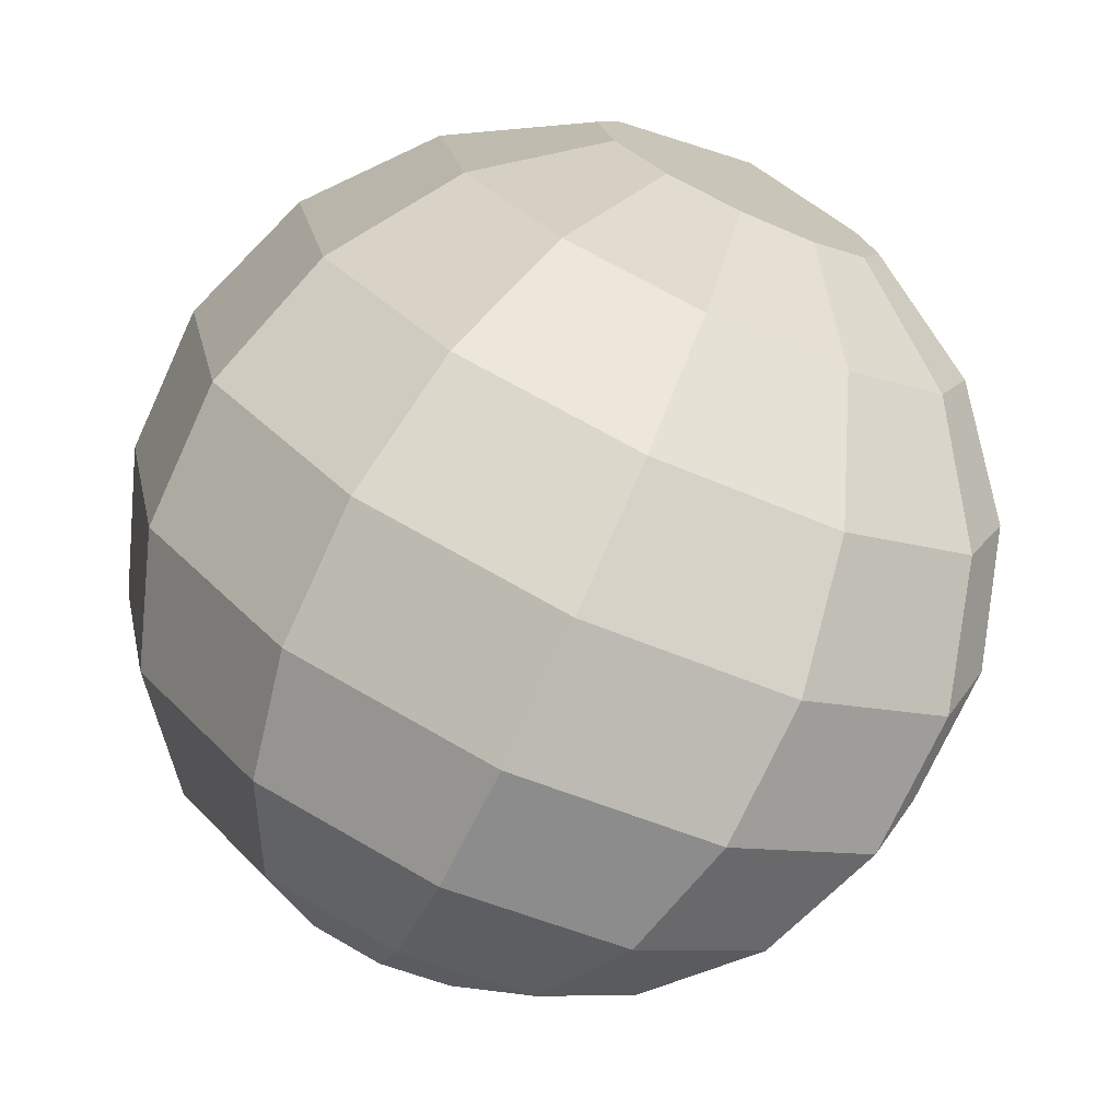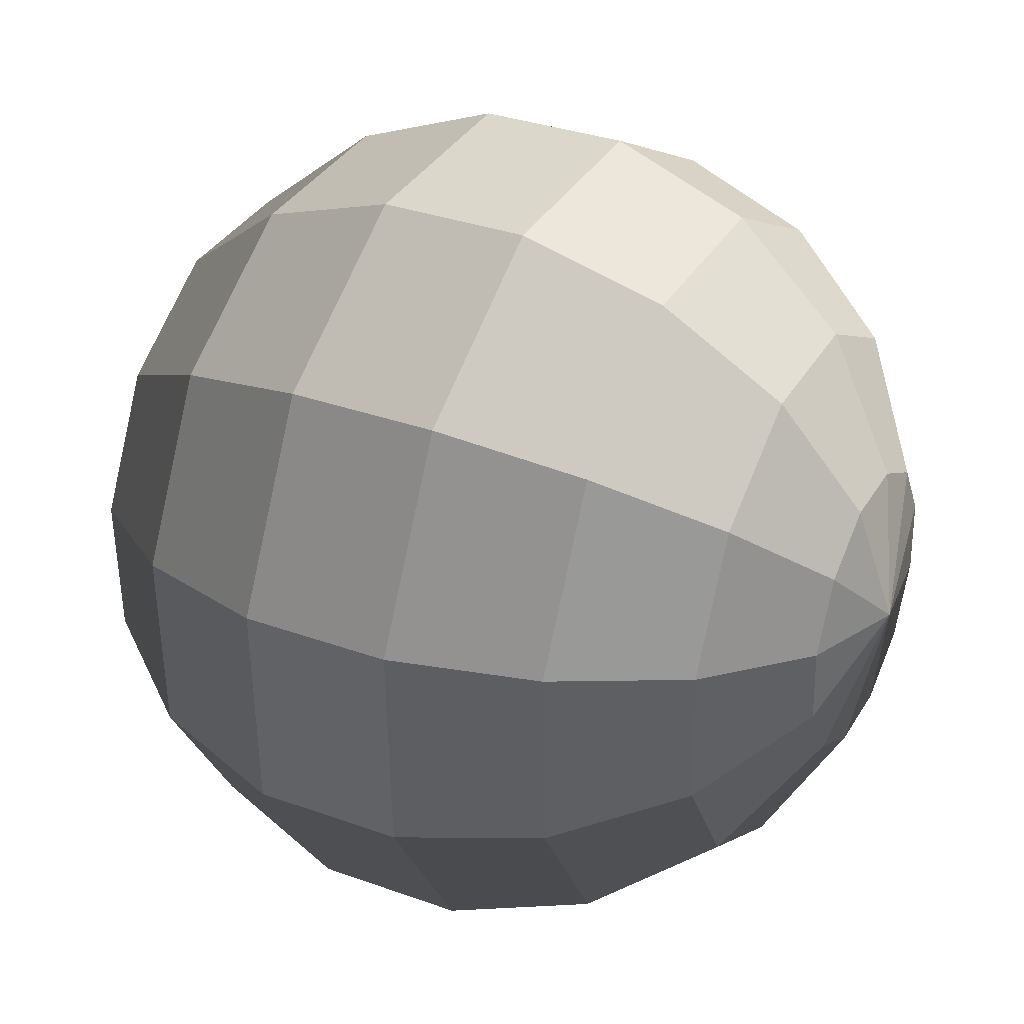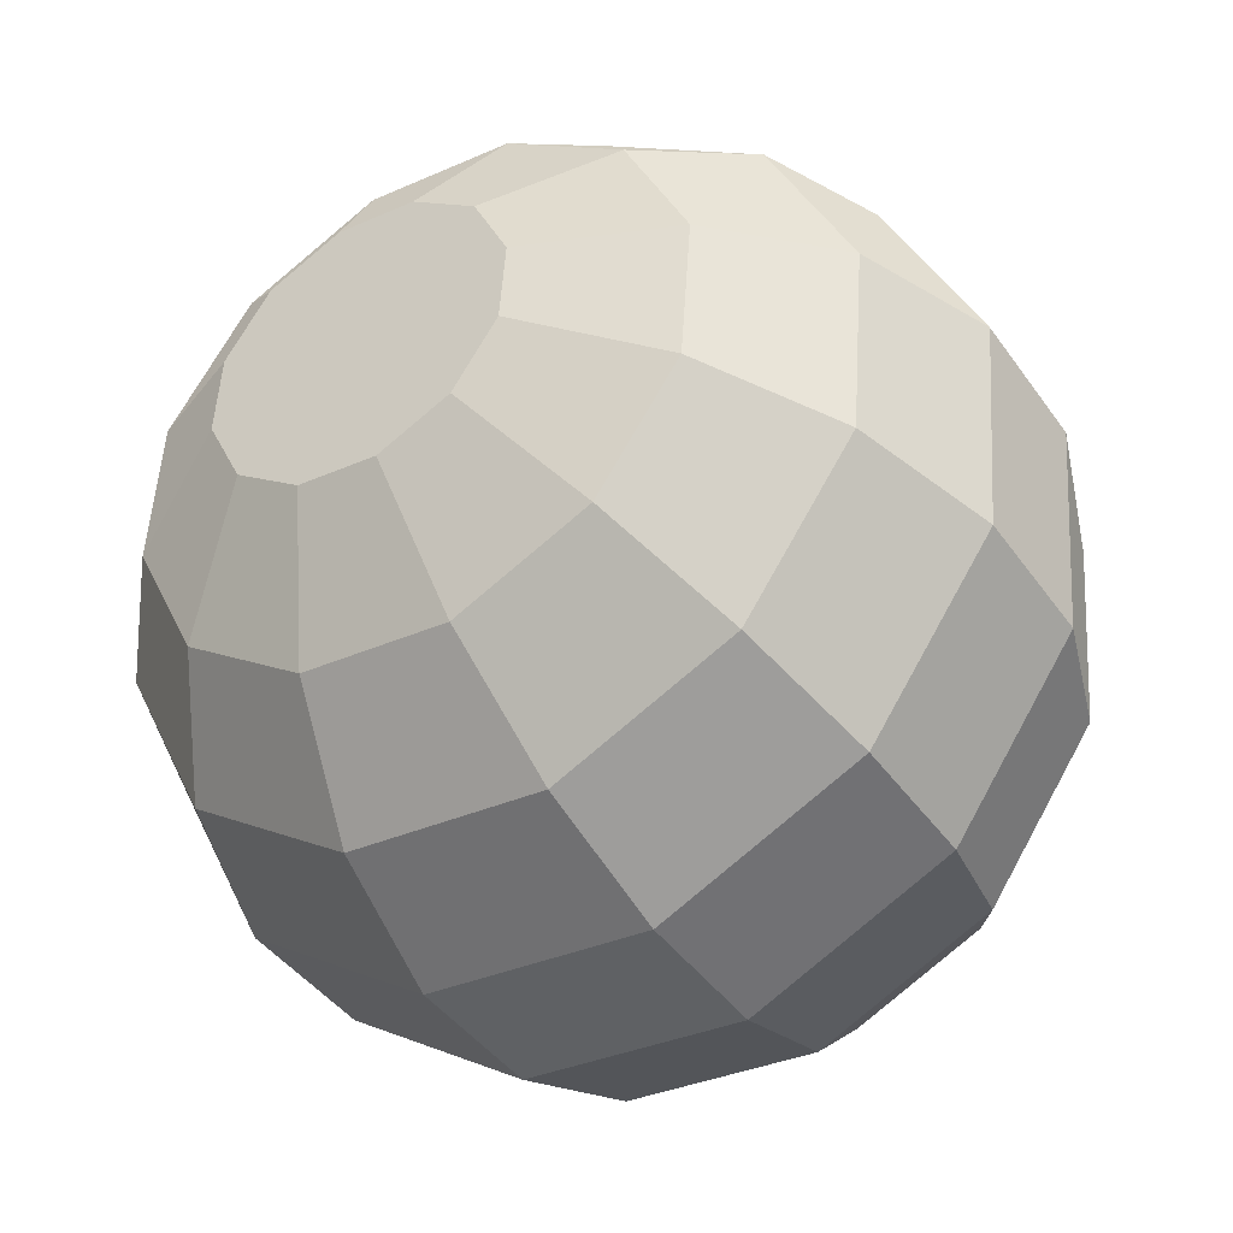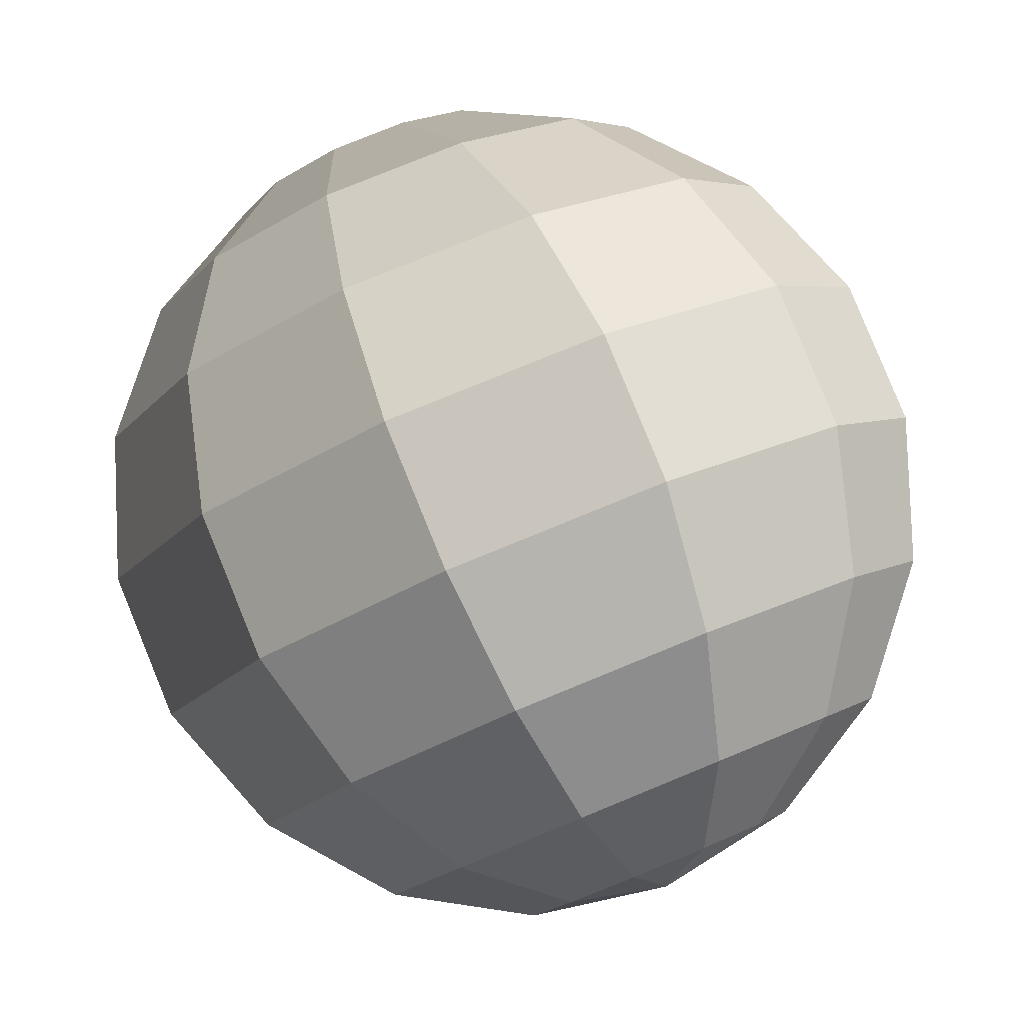
<metadata>
{"format":"obj","ext":"obj","renderer":"f3d","projection":"perspective","resolution":1024,"background":"white","views":[{"elev":4.7,"azim":51.0,"up":"+Z"},{"elev":5.5,"azim":138.9,"up":"+Y"},{"elev":-26.9,"azim":57.0,"up":"+Y"},{"elev":9.0,"azim":-119.2,"up":"+Z"}]}
</metadata>
<code>
v -2.217 -0.4615 0.1962
v -2.218 -0.4601 0.1963
v -2.219 -0.4625 0.1983
v -2.218 -0.4601 0.1963
v -2.219 -0.4593 0.1968
v -2.219 -0.4625 0.1983
v -2.219 -0.4593 0.1968
v -2.221 -0.4594 0.1976
v -2.219 -0.4625 0.1983
v -2.221 -0.4594 0.1976
v -2.222 -0.4604 0.1984
v -2.219 -0.4625 0.1983
v -2.222 -0.4604 0.1984
v -2.223 -0.4619 0.199
v -2.219 -0.4625 0.1983
v -2.223 -0.4619 0.199
v -2.222 -0.4636 0.1993
v -2.219 -0.4625 0.1983
v -2.222 -0.4636 0.1993
v -2.221 -0.4651 0.1992
v -2.219 -0.4625 0.1983
v -2.221 -0.4651 0.1992
v -2.22 -0.4659 0.1987
v -2.219 -0.4625 0.1983
v -2.22 -0.4659 0.1987
v -2.218 -0.4658 0.1979
v -2.219 -0.4625 0.1983
v -2.218 -0.4658 0.1979
v -2.217 -0.4648 0.1971
v -2.219 -0.4625 0.1983
v -2.217 -0.4648 0.1971
v -2.216 -0.4633 0.1965
v -2.219 -0.4625 0.1983
v -2.216 -0.4633 0.1965
v -2.217 -0.4615 0.1962
v -2.219 -0.4625 0.1983
v -2.215 -0.461 0.1933
v -2.217 -0.4583 0.1935
v -2.218 -0.4601 0.1963
v -2.217 -0.4615 0.1962
v -2.217 -0.4583 0.1935
v -2.22 -0.4568 0.1945
v -2.219 -0.4593 0.1968
v -2.218 -0.4601 0.1963
v -2.22 -0.4568 0.1945
v -2.223 -0.457 0.1959
v -2.221 -0.4594 0.1976
v -2.219 -0.4593 0.1968
v -2.223 -0.457 0.1959
v -2.225 -0.4588 0.1974
v -2.222 -0.4604 0.1984
v -2.221 -0.4594 0.1976
v -2.225 -0.4588 0.1974
v -2.226 -0.4617 0.1986
v -2.223 -0.4619 0.199
v -2.222 -0.4604 0.1984
v -2.226 -0.4617 0.1986
v -2.226 -0.4649 0.1991
v -2.222 -0.4636 0.1993
v -2.223 -0.4619 0.199
v -2.226 -0.4649 0.1991
v -2.224 -0.4676 0.1989
v -2.221 -0.4651 0.1992
v -2.222 -0.4636 0.1993
v -2.224 -0.4676 0.1989
v -2.221 -0.4691 0.1979
v -2.22 -0.4659 0.1987
v -2.221 -0.4651 0.1992
v -2.221 -0.4691 0.1979
v -2.218 -0.4689 0.1965
v -2.218 -0.4658 0.1979
v -2.22 -0.4659 0.1987
v -2.218 -0.4689 0.1965
v -2.215 -0.4671 0.195
v -2.217 -0.4648 0.1971
v -2.218 -0.4658 0.1979
v -2.215 -0.4671 0.195
v -2.214 -0.4642 0.1938
v -2.216 -0.4633 0.1965
v -2.217 -0.4648 0.1971
v -2.214 -0.4642 0.1938
v -2.215 -0.461 0.1933
v -2.217 -0.4615 0.1962
v -2.216 -0.4633 0.1965
v -2.214 -0.4608 0.1899
v -2.217 -0.4572 0.1902
v -2.217 -0.4583 0.1935
v -2.215 -0.461 0.1933
v -2.217 -0.4572 0.1902
v -2.22 -0.4552 0.1915
v -2.22 -0.4568 0.1945
v -2.217 -0.4583 0.1935
v -2.22 -0.4552 0.1915
v -2.224 -0.4554 0.1934
v -2.223 -0.457 0.1959
v -2.22 -0.4568 0.1945
v -2.224 -0.4554 0.1934
v -2.228 -0.4579 0.1955
v -2.225 -0.4588 0.1974
v -2.223 -0.457 0.1959
v -2.228 -0.4579 0.1955
v -2.229 -0.4618 0.197
v -2.226 -0.4617 0.1986
v -2.225 -0.4588 0.1974
v -2.229 -0.4618 0.197
v -2.229 -0.4662 0.1978
v -2.226 -0.4649 0.1991
v -2.226 -0.4617 0.1986
v -2.229 -0.4662 0.1978
v -2.226 -0.4698 0.1974
v -2.224 -0.4676 0.1989
v -2.226 -0.4649 0.1991
v -2.226 -0.4698 0.1974
v -2.222 -0.4718 0.1961
v -2.221 -0.4691 0.1979
v -2.224 -0.4676 0.1989
v -2.222 -0.4718 0.1961
v -2.218 -0.4715 0.1942
v -2.218 -0.4689 0.1965
v -2.221 -0.4691 0.1979
v -2.218 -0.4715 0.1942
v -2.215 -0.4691 0.1922
v -2.215 -0.4671 0.195
v -2.218 -0.4689 0.1965
v -2.215 -0.4691 0.1922
v -2.213 -0.4652 0.1906
v -2.214 -0.4642 0.1938
v -2.215 -0.4671 0.195
v -2.213 -0.4652 0.1906
v -2.214 -0.4608 0.1899
v -2.215 -0.461 0.1933
v -2.214 -0.4642 0.1938
v -2.214 -0.4611 0.1864
v -2.217 -0.457 0.1868
v -2.217 -0.4572 0.1902
v -2.214 -0.4608 0.1899
v -2.217 -0.457 0.1868
v -2.222 -0.4547 0.1883
v -2.22 -0.4552 0.1915
v -2.217 -0.4572 0.1902
v -2.222 -0.4547 0.1883
v -2.226 -0.455 0.1905
v -2.224 -0.4554 0.1934
v -2.22 -0.4552 0.1915
v -2.226 -0.455 0.1905
v -2.23 -0.4577 0.1928
v -2.228 -0.4579 0.1955
v -2.224 -0.4554 0.1934
v -2.23 -0.4577 0.1928
v -2.232 -0.4622 0.1946
v -2.229 -0.4618 0.197
v -2.228 -0.4579 0.1955
v -2.232 -0.4622 0.1946
v -2.231 -0.4672 0.1954
v -2.229 -0.4662 0.1978
v -2.229 -0.4618 0.197
v -2.231 -0.4672 0.1954
v -2.228 -0.4714 0.195
v -2.226 -0.4698 0.1974
v -2.229 -0.4662 0.1978
v -2.228 -0.4714 0.195
v -2.224 -0.4736 0.1936
v -2.222 -0.4718 0.1961
v -2.226 -0.4698 0.1974
v -2.224 -0.4736 0.1936
v -2.219 -0.4733 0.1914
v -2.218 -0.4715 0.1942
v -2.222 -0.4718 0.1961
v -2.219 -0.4733 0.1914
v -2.215 -0.4706 0.1891
v -2.215 -0.4691 0.1922
v -2.218 -0.4715 0.1942
v -2.215 -0.4706 0.1891
v -2.214 -0.4661 0.1873
v -2.213 -0.4652 0.1906
v -2.215 -0.4691 0.1922
v -2.214 -0.4661 0.1873
v -2.214 -0.4611 0.1864
v -2.214 -0.4608 0.1899
v -2.213 -0.4652 0.1906
v -2.216 -0.4619 0.1834
v -2.219 -0.4577 0.1837
v -2.217 -0.457 0.1868
v -2.214 -0.4611 0.1864
v -2.219 -0.4577 0.1837
v -2.223 -0.4554 0.1852
v -2.222 -0.4547 0.1883
v -2.217 -0.457 0.1868
v -2.223 -0.4554 0.1852
v -2.228 -0.4557 0.1874
v -2.226 -0.455 0.1905
v -2.222 -0.4547 0.1883
v -2.228 -0.4557 0.1874
v -2.231 -0.4585 0.1897
v -2.23 -0.4577 0.1928
v -2.226 -0.455 0.1905
v -2.231 -0.4585 0.1897
v -2.233 -0.4629 0.1915
v -2.232 -0.4622 0.1946
v -2.23 -0.4577 0.1928
v -2.233 -0.4629 0.1915
v -2.232 -0.4679 0.1923
v -2.231 -0.4672 0.1954
v -2.232 -0.4622 0.1946
v -2.232 -0.4679 0.1923
v -2.229 -0.4721 0.192
v -2.228 -0.4714 0.195
v -2.231 -0.4672 0.1954
v -2.229 -0.4721 0.192
v -2.225 -0.4743 0.1905
v -2.224 -0.4736 0.1936
v -2.228 -0.4714 0.195
v -2.225 -0.4743 0.1905
v -2.22 -0.474 0.1883
v -2.219 -0.4733 0.1914
v -2.224 -0.4736 0.1936
v -2.22 -0.474 0.1883
v -2.217 -0.4713 0.186
v -2.215 -0.4706 0.1891
v -2.219 -0.4733 0.1914
v -2.217 -0.4713 0.186
v -2.215 -0.4668 0.1842
v -2.214 -0.4661 0.1873
v -2.215 -0.4706 0.1891
v -2.215 -0.4668 0.1842
v -2.216 -0.4619 0.1834
v -2.214 -0.4611 0.1864
v -2.214 -0.4661 0.1873
v -2.218 -0.4629 0.181
v -2.221 -0.4592 0.1813
v -2.219 -0.4577 0.1837
v -2.216 -0.4619 0.1834
v -2.221 -0.4592 0.1813
v -2.225 -0.4572 0.1826
v -2.223 -0.4554 0.1852
v -2.219 -0.4577 0.1837
v -2.225 -0.4572 0.1826
v -2.229 -0.4575 0.1845
v -2.228 -0.4557 0.1874
v -2.223 -0.4554 0.1852
v -2.229 -0.4575 0.1845
v -2.232 -0.4599 0.1866
v -2.231 -0.4585 0.1897
v -2.228 -0.4557 0.1874
v -2.232 -0.4599 0.1866
v -2.233 -0.4638 0.1882
v -2.233 -0.4629 0.1915
v -2.231 -0.4585 0.1897
v -2.233 -0.4638 0.1882
v -2.233 -0.4682 0.1889
v -2.232 -0.4679 0.1923
v -2.233 -0.4629 0.1915
v -2.233 -0.4682 0.1889
v -2.23 -0.4719 0.1886
v -2.229 -0.4721 0.192
v -2.232 -0.4679 0.1923
v -2.23 -0.4719 0.1886
v -2.226 -0.4738 0.1873
v -2.225 -0.4743 0.1905
v -2.229 -0.4721 0.192
v -2.226 -0.4738 0.1873
v -2.222 -0.4736 0.1853
v -2.22 -0.474 0.1883
v -2.225 -0.4743 0.1905
v -2.222 -0.4736 0.1853
v -2.219 -0.4712 0.1833
v -2.217 -0.4713 0.186
v -2.22 -0.474 0.1883
v -2.219 -0.4712 0.1833
v -2.218 -0.4673 0.1817
v -2.215 -0.4668 0.1842
v -2.217 -0.4713 0.186
v -2.218 -0.4673 0.1817
v -2.218 -0.4629 0.181
v -2.216 -0.4619 0.1834
v -2.215 -0.4668 0.1842
v -2.221 -0.4641 0.1796
v -2.223 -0.4614 0.1799
v -2.221 -0.4592 0.1813
v -2.218 -0.4629 0.181
v -2.223 -0.4614 0.1799
v -2.226 -0.4599 0.1809
v -2.225 -0.4572 0.1826
v -2.221 -0.4592 0.1813
v -2.226 -0.4599 0.1809
v -2.229 -0.4601 0.1823
v -2.229 -0.4575 0.1845
v -2.225 -0.4572 0.1826
v -2.229 -0.4601 0.1823
v -2.231 -0.4619 0.1838
v -2.232 -0.4599 0.1866
v -2.229 -0.4575 0.1845
v -2.231 -0.4619 0.1838
v -2.232 -0.4648 0.185
v -2.233 -0.4638 0.1882
v -2.232 -0.4599 0.1866
v -2.232 -0.4648 0.185
v -2.232 -0.4681 0.1855
v -2.233 -0.4682 0.1889
v -2.233 -0.4638 0.1882
v -2.232 -0.4681 0.1855
v -2.23 -0.4708 0.1853
v -2.23 -0.4719 0.1886
v -2.233 -0.4682 0.1889
v -2.23 -0.4708 0.1853
v -2.227 -0.4723 0.1843
v -2.226 -0.4738 0.1873
v -2.23 -0.4719 0.1886
v -2.227 -0.4723 0.1843
v -2.224 -0.4721 0.1829
v -2.222 -0.4736 0.1853
v -2.226 -0.4738 0.1873
v -2.224 -0.4721 0.1829
v -2.222 -0.4703 0.1814
v -2.219 -0.4712 0.1833
v -2.222 -0.4736 0.1853
v -2.222 -0.4703 0.1814
v -2.221 -0.4674 0.1802
v -2.218 -0.4673 0.1817
v -2.219 -0.4712 0.1833
v -2.221 -0.4674 0.1802
v -2.221 -0.4641 0.1796
v -2.218 -0.4629 0.181
v -2.218 -0.4673 0.1817
v -2.224 -0.4654 0.1795
v -2.225 -0.464 0.1796
v -2.223 -0.4614 0.1799
v -2.221 -0.4641 0.1796
v -2.225 -0.464 0.1796
v -2.227 -0.4632 0.1801
v -2.226 -0.4599 0.1809
v -2.223 -0.4614 0.1799
v -2.227 -0.4632 0.1801
v -2.228 -0.4633 0.1809
v -2.229 -0.4601 0.1823
v -2.226 -0.4599 0.1809
v -2.228 -0.4633 0.1809
v -2.23 -0.4642 0.1817
v -2.231 -0.4619 0.1838
v -2.229 -0.4601 0.1823
v -2.23 -0.4642 0.1817
v -2.23 -0.4658 0.1823
v -2.232 -0.4648 0.185
v -2.231 -0.4619 0.1838
v -2.23 -0.4658 0.1823
v -2.23 -0.4675 0.1826
v -2.232 -0.4681 0.1855
v -2.232 -0.4648 0.185
v -2.23 -0.4675 0.1826
v -2.229 -0.4689 0.1825
v -2.23 -0.4708 0.1853
v -2.232 -0.4681 0.1855
v -2.229 -0.4689 0.1825
v -2.228 -0.4697 0.1819
v -2.227 -0.4723 0.1843
v -2.23 -0.4708 0.1853
v -2.228 -0.4697 0.1819
v -2.226 -0.4696 0.1812
v -2.224 -0.4721 0.1829
v -2.227 -0.4723 0.1843
v -2.226 -0.4696 0.1812
v -2.225 -0.4687 0.1804
v -2.222 -0.4703 0.1814
v -2.224 -0.4721 0.1829
v -2.225 -0.4687 0.1804
v -2.224 -0.4671 0.1798
v -2.221 -0.4674 0.1802
v -2.222 -0.4703 0.1814
v -2.224 -0.4671 0.1798
v -2.224 -0.4654 0.1795
v -2.221 -0.4641 0.1796
v -2.221 -0.4674 0.1802
v -2.227 -0.4666 0.1805
v -2.225 -0.464 0.1796
v -2.224 -0.4654 0.1795
v -2.227 -0.4666 0.1805
v -2.227 -0.4632 0.1801
v -2.225 -0.464 0.1796
v -2.227 -0.4666 0.1805
v -2.228 -0.4633 0.1809
v -2.227 -0.4632 0.1801
v -2.227 -0.4666 0.1805
v -2.23 -0.4642 0.1817
v -2.228 -0.4633 0.1809
v -2.227 -0.4666 0.1805
v -2.23 -0.4658 0.1823
v -2.23 -0.4642 0.1817
v -2.227 -0.4666 0.1805
v -2.23 -0.4675 0.1826
v -2.23 -0.4658 0.1823
v -2.227 -0.4666 0.1805
v -2.229 -0.4689 0.1825
v -2.23 -0.4675 0.1826
v -2.227 -0.4666 0.1805
v -2.228 -0.4697 0.1819
v -2.229 -0.4689 0.1825
v -2.227 -0.4666 0.1805
v -2.226 -0.4696 0.1812
v -2.228 -0.4697 0.1819
v -2.227 -0.4666 0.1805
v -2.225 -0.4687 0.1804
v -2.226 -0.4696 0.1812
v -2.227 -0.4666 0.1805
v -2.224 -0.4671 0.1798
v -2.225 -0.4687 0.1804
v -2.227 -0.4666 0.1805
v -2.224 -0.4654 0.1795
v -2.224 -0.4671 0.1798
f 1 2 3
f 4 5 6
f 7 8 9
f 10 11 12
f 13 14 15
f 16 17 18
f 19 20 21
f 22 23 24
f 25 26 27
f 28 29 30
f 31 32 33
f 34 35 36
f 37 38 39
f 37 39 40
f 41 42 43
f 41 43 44
f 45 46 47
f 45 47 48
f 49 50 51
f 49 51 52
f 53 54 55
f 53 55 56
f 57 58 59
f 57 59 60
f 61 62 63
f 61 63 64
f 65 66 67
f 65 67 68
f 69 70 71
f 69 71 72
f 73 74 75
f 73 75 76
f 77 78 79
f 77 79 80
f 81 82 83
f 81 83 84
f 85 86 87
f 85 87 88
f 89 90 91
f 89 91 92
f 93 94 95
f 93 95 96
f 97 98 99
f 97 99 100
f 101 102 103
f 101 103 104
f 105 106 107
f 105 107 108
f 109 110 111
f 109 111 112
f 113 114 115
f 113 115 116
f 117 118 119
f 117 119 120
f 121 122 123
f 121 123 124
f 125 126 127
f 125 127 128
f 129 130 131
f 129 131 132
f 133 134 135
f 133 135 136
f 137 138 139
f 137 139 140
f 141 142 143
f 141 143 144
f 145 146 147
f 145 147 148
f 149 150 151
f 149 151 152
f 153 154 155
f 153 155 156
f 157 158 159
f 157 159 160
f 161 162 163
f 161 163 164
f 165 166 167
f 165 167 168
f 169 170 171
f 169 171 172
f 173 174 175
f 173 175 176
f 177 178 179
f 177 179 180
f 181 182 183
f 181 183 184
f 185 186 187
f 185 187 188
f 189 190 191
f 189 191 192
f 193 194 195
f 193 195 196
f 197 198 199
f 197 199 200
f 201 202 203
f 201 203 204
f 205 206 207
f 205 207 208
f 209 210 211
f 209 211 212
f 213 214 215
f 213 215 216
f 217 218 219
f 217 219 220
f 221 222 223
f 221 223 224
f 225 226 227
f 225 227 228
f 229 230 231
f 229 231 232
f 233 234 235
f 233 235 236
f 237 238 239
f 237 239 240
f 241 242 243
f 241 243 244
f 245 246 247
f 245 247 248
f 249 250 251
f 249 251 252
f 253 254 255
f 253 255 256
f 257 258 259
f 257 259 260
f 261 262 263
f 261 263 264
f 265 266 267
f 265 267 268
f 269 270 271
f 269 271 272
f 273 274 275
f 273 275 276
f 277 278 279
f 277 279 280
f 281 282 283
f 281 283 284
f 285 286 287
f 285 287 288
f 289 290 291
f 289 291 292
f 293 294 295
f 293 295 296
f 297 298 299
f 297 299 300
f 301 302 303
f 301 303 304
f 305 306 307
f 305 307 308
f 309 310 311
f 309 311 312
f 313 314 315
f 313 315 316
f 317 318 319
f 317 319 320
f 321 322 323
f 321 323 324
f 325 326 327
f 325 327 328
f 329 330 331
f 329 331 332
f 333 334 335
f 333 335 336
f 337 338 339
f 337 339 340
f 341 342 343
f 341 343 344
f 345 346 347
f 345 347 348
f 349 350 351
f 349 351 352
f 353 354 355
f 353 355 356
f 357 358 359
f 357 359 360
f 361 362 363
f 361 363 364
f 365 366 367
f 365 367 368
f 369 370 371
f 369 371 372
f 373 374 375
f 376 377 378
f 379 380 381
f 382 383 384
f 385 386 387
f 388 389 390
f 391 392 393
f 394 395 396
f 397 398 399
f 400 401 402
f 403 404 405
f 406 407 408

</code>
